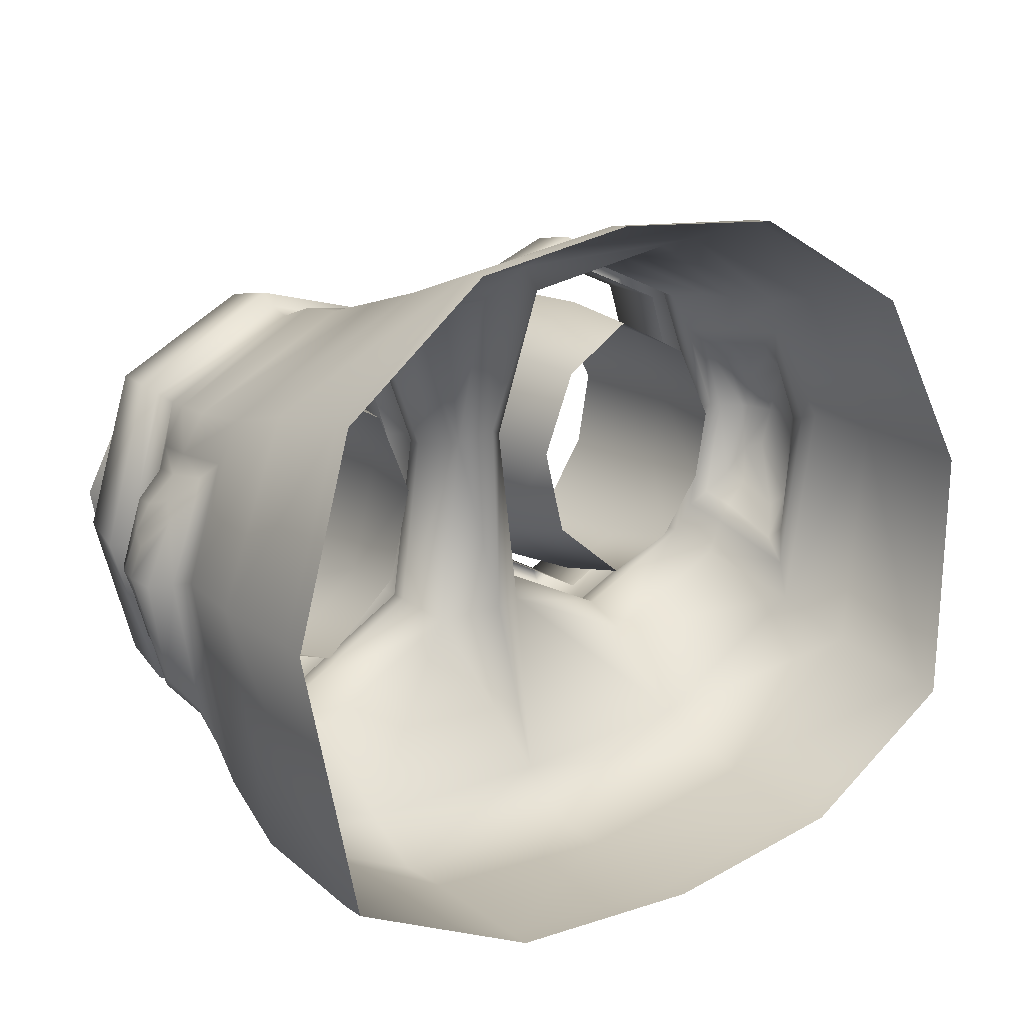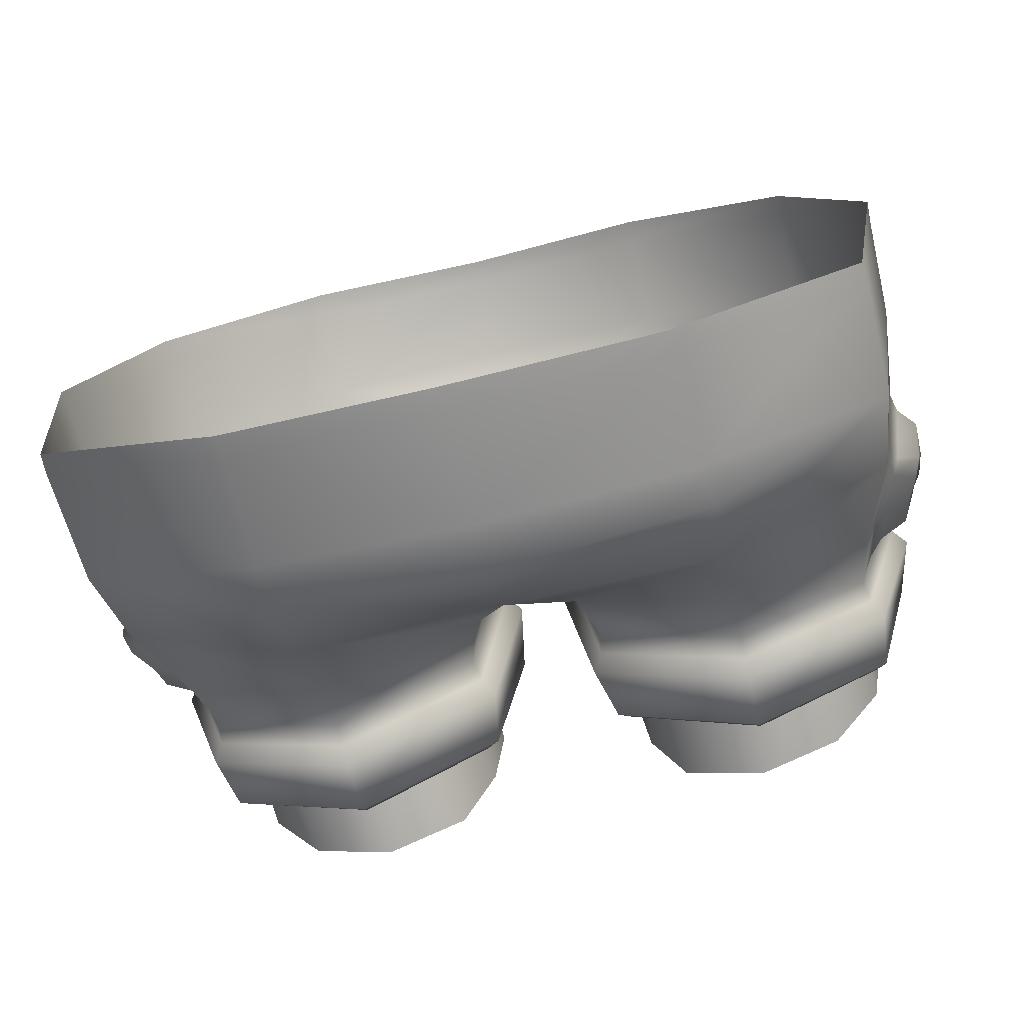
<metadata>
{"format":"obj","ext":"obj","renderer":"f3d","projection":"perspective","resolution":1024,"background":"white","views":[{"elev":19.7,"azim":140.8,"up":"+Z"},{"elev":-66.0,"azim":-166.1,"up":"+Z"}]}
</metadata>
<code>
g cargoShorts_geo
v 1.404e-20 0.1782 0.1127
v 4.855e-20 0.1974 0.1232
v -6.484e-21 0.1828 -0.08923
v -7.149e-20 0.2035 -0.1056
v 1.846e-18 0.159 0.04493
v -8.005e-20 0.2219 -0.1071
v 5.46e-23 0.234 0.1375
v -1.77e-20 0.2717 -0.1077
v 1.846e-18 0.1628 -0.02733
v 1.274e-20 0.2261 0.1362
v -1.83e-20 0.2638 -0.1079
v -0.02168 0.1582 0.0962
v -0.01905 0.1505 -0.03209
v -0.07532 0.1505 -0.06027
v -0.1273 0.1505 -0.03779
v -0.1286 0.1816 0.07962
v -0.06842 0.1787 0.1107
v -0.06587 0.1989 0.1176
v -0.1259 0.2033 0.08564
v -0.07587 0.1816 -0.08698
v -0.1388 0.1855 -0.05133
v -0.1429 0.2148 -0.06222
v -0.07768 0.2055 -0.09811
v -0.07513 0.2208 -0.09954
v -0.01301 0.17 0.1004
v -0.1281 0.1582 0.07645
v -0.07134 0.1582 0.1037
v -0.06685 0.2377 0.1306
v -0.1275 0.2455 0.0926
v -0.07483 0.2702 -0.1012
v -0.1422 0.2661 -0.06782
v -0.009967 0.1505 0.03931
v -0.07394 0.09291 0.09205
v -0.03674 0.09474 0.08029
v -0.01971 0.09291 0.03044
v -0.02865 0.09291 -0.02326
v -0.07532 0.09291 -0.05001
v -0.1211 0.09291 -0.02772
v -0.1184 0.09291 0.07092
v -0.1552 0.2118 0.02668
v -0.1519 0.1853 0.02761
v -0.134 0.09291 0.0221
v -0.1558 0.2562 0.02507
v -0.06653 0.2297 0.1298
v -0.1427 0.2582 -0.06731
v -0.07437 0.2622 -0.1014
v -0.1555 0.248 0.02598
v -0.127 0.2382 0.09119
v -0.02813 0.07 0.02342
v -0.03161 0.07 -0.005656
v -0.0723 0.07 -0.0454
v -0.1021 0.07 -0.03354
v -0.04376 0.07 -0.03353
v -0.1212 0.07 -0.00564
v -0.1266 0.07 0.02345
v -0.04187 0.07 0.05561
v -0.1098 0.07 0.05423
v -0.03427 0.1505 0.02574
v -0.04299 0.1505 -0.008235
v -0.07286 0.1505 -0.03345
v -0.09992 0.1505 -0.02371
v -0.1173 0.1505 -0.00123
v -0.1222 0.1505 0.02574
v -0.04719 0.1505 0.05695
v -0.1069 0.1505 0.05568
v -0.07465 0.1505 0.07299
v -0.07427 0.07 0.07258
v -0.03883 0.12 -0.0143
v -0.07231 0.12 -0.04107
v -0.1017 0.12 -0.02978
v -0.1208 0.12 -0.00347
v -0.1262 0.12 0.0259
v -0.1094 0.12 0.05719
v -0.07428 0.12 0.07589
v -0.04323 0.12 0.05858
v -0.02926 0.12 0.02589
v -0.02661 0.1443 0.09152
v -0.07229 0.1428 0.102
v -0.1268 0.1429 0.0755
v -0.1403 0.09709 0.02194
v -0.1231 0.09712 0.07538
v -0.1459 0.119 0.02038
v -0.127 0.1161 0.07687
v -0.1259 0.09711 -0.0318
v -0.1284 0.119 -0.03649
v -0.07518 0.119 -0.06047
v -0.07513 0.0971 -0.05619
v -0.01917 0.119 -0.0309
v -0.02355 0.09715 -0.02682
v -0.008719 0.119 0.03566
v -0.01293 0.09709 0.03074
v -0.02839 0.1177 0.08903
v -0.03277 0.09876 0.08448
v -0.07389 0.116 0.1026
v -0.07481 0.09703 0.09855
v -0.07394 0.12 0.09205
v -0.03674 0.1218 0.08029
v -0.01971 0.12 0.03044
v -0.02865 0.12 -0.02326
v -0.07532 0.12 -0.05001
v -0.1211 0.12 -0.02772
v -0.134 0.12 0.0221
v -0.1184 0.12 0.07092
v -0.1237 0.1205 0.07412
v -0.1221 0.1281 0.07238
v -0.1412 0.1248 0.02095
v -0.1394 0.1326 0.02082
v -0.125 0.1248 -0.03294
v -0.1234 0.1326 -0.032
v -0.0754 0.1248 -0.05546
v -0.07548 0.1326 -0.05363
v -0.0231 0.1248 -0.02777
v -0.02459 0.1326 -0.02693
v -0.01389 0.1248 0.03554
v -0.01597 0.1326 0.03611
v -0.03139 0.1222 0.08629
v -0.0326 0.13 0.08512
v -0.07348 0.1205 0.09831
v -0.07286 0.1281 0.09609
v -0.1441 0.1395 0.04368
v -0.153 0.1416 0.02151
v -0.1468 0.1509 0.04556
v -0.1468 0.15 -0.0101
v -0.1579 0.1665 0.02172
v -0.1449 0.1416 -0.007702
v -0.1333 0.137 0.05219
v -0.1282 0.1321 0.0582
v -0.1425 0.1387 0.02265
v -0.1404 0.1345 0.02274
v -0.1369 0.1514 0.05432
v -0.1325 0.1514 0.06098
v -0.145 0.1752 -0.02457
v -0.1422 0.1707 -0.02884
v -0.1412 0.1795 -0.03788
v -0.1369 0.1513 -0.01812
v -0.1322 0.1515 -0.02462
v -0.152 0.1732 0.02294
v -0.1506 0.1793 0.02526
v -0.1344 0.14 -0.01452
v -0.1286 0.1362 -0.02031
v -0.137 0.1692 0.05764
v -0.1409 0.1722 0.0513
v -0.1341 0.1776 0.06437
v -0.1507 0.1629 -0.01794
v -0.1535 0.1683 -0.01277
v -0.1557 0.1463 0.02134
v -0.1576 0.1541 0.02136
v -0.15 0.1469 0.004255
v -0.1537 0.1535 0.00696
v -0.1488 0.1677 0.04422
v -0.1462 0.1623 0.04946
v -0.1505 0.1472 0.03495
v -0.153 0.1542 0.03188
v 0.02168 0.1582 0.0962
v 0.01905 0.1505 -0.03209
v 0.07532 0.1505 -0.06027
v 0.1273 0.1505 -0.03779
v 0.1286 0.1816 0.07962
v 0.06842 0.1787 0.1107
v 0.06587 0.1989 0.1176
v 0.1259 0.2033 0.08564
v 0.07587 0.1816 -0.08698
v 0.1388 0.1855 -0.05133
v 0.1429 0.2148 -0.06222
v 0.07768 0.2055 -0.09811
v 0.07513 0.2208 -0.09954
v 0.01301 0.17 0.1004
v 0.1281 0.1582 0.07645
v 0.07134 0.1582 0.1037
v 0.06685 0.2377 0.1306
v 0.1275 0.2455 0.0926
v 0.07483 0.2702 -0.1012
v 0.1422 0.2661 -0.06782
v 0.009967 0.1505 0.03931
v 0.07394 0.09291 0.09205
v 0.03674 0.09474 0.08029
v 0.01971 0.09291 0.03044
v 0.02865 0.09291 -0.02326
v 0.07532 0.09291 -0.05001
v 0.1211 0.09291 -0.02772
v 0.1184 0.09291 0.07092
v 0.1552 0.2118 0.02668
v 0.1519 0.1853 0.02761
v 0.134 0.09291 0.0221
v 0.1558 0.2562 0.02507
v 0.06653 0.2297 0.1298
v 0.1427 0.2582 -0.06731
v 0.07437 0.2622 -0.1014
v 0.1555 0.248 0.02598
v 0.127 0.2382 0.09119
v 0.02813 0.07 0.02342
v 0.03161 0.07 -0.005656
v 0.0723 0.07 -0.0454
v 0.1021 0.07 -0.03354
v 0.04376 0.07 -0.03353
v 0.1212 0.07 -0.00564
v 0.1266 0.07 0.02345
v 0.04187 0.07 0.05561
v 0.1098 0.07 0.05423
v 0.03427 0.1505 0.02574
v 0.04299 0.1505 -0.008235
v 0.07286 0.1505 -0.03345
v 0.09992 0.1505 -0.02371
v 0.1173 0.1505 -0.00123
v 0.1222 0.1505 0.02574
v 0.04719 0.1505 0.05695
v 0.1069 0.1505 0.05568
v 0.07465 0.1505 0.07299
v 0.07427 0.07 0.07258
v 0.03883 0.12 -0.0143
v 0.07231 0.12 -0.04107
v 0.1017 0.12 -0.02978
v 0.1208 0.12 -0.00347
v 0.1262 0.12 0.0259
v 0.1094 0.12 0.05719
v 0.07428 0.12 0.07589
v 0.04323 0.12 0.05858
v 0.02926 0.12 0.02589
v 0.02661 0.1443 0.09152
v 0.07229 0.1428 0.102
v 0.1268 0.1429 0.0755
v 0.1403 0.09709 0.02194
v 0.1231 0.09712 0.07538
v 0.1459 0.119 0.02038
v 0.127 0.1161 0.07687
v 0.1259 0.09711 -0.0318
v 0.1284 0.119 -0.03649
v 0.07518 0.119 -0.06047
v 0.07513 0.0971 -0.05619
v 0.01917 0.119 -0.0309
v 0.02355 0.09715 -0.02682
v 0.008719 0.119 0.03566
v 0.01293 0.09709 0.03074
v 0.02839 0.1177 0.08903
v 0.03277 0.09876 0.08448
v 0.07389 0.116 0.1026
v 0.07481 0.09703 0.09855
v 0.07394 0.12 0.09205
v 0.03674 0.1218 0.08029
v 0.01971 0.12 0.03044
v 0.02865 0.12 -0.02326
v 0.07532 0.12 -0.05001
v 0.1211 0.12 -0.02772
v 0.134 0.12 0.0221
v 0.1184 0.12 0.07092
v 0.1237 0.1205 0.07412
v 0.1221 0.1281 0.07238
v 0.1412 0.1248 0.02095
v 0.1394 0.1326 0.02082
v 0.125 0.1248 -0.03294
v 0.1234 0.1326 -0.032
v 0.0754 0.1248 -0.05546
v 0.07548 0.1326 -0.05363
v 0.0231 0.1248 -0.02777
v 0.02459 0.1326 -0.02693
v 0.01389 0.1248 0.03554
v 0.01597 0.1326 0.03611
v 0.03139 0.1222 0.08629
v 0.0326 0.13 0.08512
v 0.07348 0.1205 0.09831
v 0.07286 0.1281 0.09609
v 0.1441 0.1395 0.04368
v 0.153 0.1416 0.02151
v 0.1468 0.1509 0.04556
v 0.1468 0.15 -0.0101
v 0.1579 0.1665 0.02172
v 0.1449 0.1416 -0.007702
v 0.1333 0.137 0.05219
v 0.1282 0.1321 0.0582
v 0.1425 0.1387 0.02265
v 0.1404 0.1345 0.02274
v 0.1369 0.1514 0.05432
v 0.1325 0.1514 0.06098
v 0.145 0.1752 -0.02457
v 0.1422 0.1707 -0.02884
v 0.1412 0.1795 -0.03788
v 0.1369 0.1513 -0.01812
v 0.1322 0.1515 -0.02462
v 0.152 0.1732 0.02294
v 0.1506 0.1793 0.02526
v 0.1344 0.14 -0.01452
v 0.1286 0.1362 -0.02031
v 0.137 0.1692 0.05764
v 0.1409 0.1722 0.0513
v 0.1341 0.1776 0.06437
v 0.1507 0.1629 -0.01794
v 0.1535 0.1683 -0.01277
v 0.1557 0.1463 0.02134
v 0.1576 0.1541 0.02136
v 0.15 0.1469 0.004255
v 0.1537 0.1535 0.00696
v 0.1488 0.1677 0.04422
v 0.1462 0.1623 0.04946
v 0.1505 0.1472 0.03495
v 0.153 0.1542 0.03188
v -0.06587 0.1989 0.1176
v -0.06842 0.1787 0.1107
v 1.404e-20 0.1782 0.1127
v -0.06653 0.2297 0.1298
v -0.1388 0.1855 -0.05133
v -0.1429 0.2148 -0.06222
v -0.1259 0.2033 0.08564
v -0.1286 0.1816 0.07962
v -0.1427 0.2582 -0.06731
v 1.274e-20 0.2261 0.1362
v -0.07437 0.2622 -0.1014
v -1.83e-20 0.2638 -0.1079
v -0.1427 0.2582 -0.06731
v -0.1555 0.248 0.02598
v -0.127 0.2382 0.09119
v -0.127 0.2382 0.09119
v -0.06653 0.2297 0.1298
v -0.07231 0.12 -0.04107
v -0.0723 0.07 -0.0454
v -0.07286 0.1505 -0.03345
v -0.1221 0.1281 0.07238
v -0.1412 0.1248 0.02095
v -0.1237 0.1205 0.07412
v -0.07286 0.1281 0.09609
v -0.07348 0.1205 0.09831
v -0.125 0.1248 -0.03294
v -0.1234 0.1326 -0.032
v -0.0754 0.1248 -0.05546
v -0.07548 0.1326 -0.05363
v -0.0231 0.1248 -0.02777
v -0.02459 0.1326 -0.02693
v -0.01389 0.1248 0.03554
v -0.01597 0.1326 0.03611
v -0.03139 0.1222 0.08629
v -0.0326 0.13 0.08512
v -0.1394 0.1326 0.02082
v -0.1519 0.1853 0.02761
v -0.1282 0.1321 0.0582
v -0.1369 0.1514 0.05432
v -0.1325 0.1514 0.06098
v -0.1333 0.137 0.05219
v -0.1404 0.1345 0.02274
v -0.1425 0.1387 0.02265
v -0.1286 0.1362 -0.02031
v -0.1344 0.14 -0.01452
v -0.137 0.1692 0.05764
v -0.1341 0.1776 0.06437
v -0.1422 0.1707 -0.02884
v -0.1535 0.1683 -0.01277
v -0.1507 0.1629 -0.01794
v -0.145 0.1752 -0.02457
v -0.1412 0.1795 -0.03788
v -0.1369 0.1513 -0.01812
v -0.1322 0.1515 -0.02462
v -0.1506 0.1793 0.02526
v -0.152 0.1732 0.02294
v -0.1409 0.1722 0.0513
v -0.1462 0.1623 0.04946
v -0.1488 0.1677 0.04422
v -0.1537 0.1535 0.00696
v -0.15 0.1469 0.004255
v -0.1557 0.1463 0.02134
v -0.153 0.1542 0.03188
v -0.1505 0.1472 0.03495
v -0.1576 0.1541 0.02136
v 0.06587 0.1989 0.1176
v 0.06842 0.1787 0.1107
v 0.06653 0.2297 0.1298
v 0.1388 0.1855 -0.05133
v 0.1429 0.2148 -0.06222
v 0.1259 0.2033 0.08564
v 0.1286 0.1816 0.07962
v 0.1427 0.2582 -0.06731
v 0.07437 0.2622 -0.1014
v 0.1427 0.2582 -0.06731
v 0.1555 0.248 0.02598
v 0.127 0.2382 0.09119
v 0.06653 0.2297 0.1298
v 0.127 0.2382 0.09119
v 0.07231 0.12 -0.04107
v 0.0723 0.07 -0.0454
v 0.07286 0.1505 -0.03345
v 0.1221 0.1281 0.07238
v 0.1412 0.1248 0.02095
v 0.1237 0.1205 0.07412
v 0.07286 0.1281 0.09609
v 0.07348 0.1205 0.09831
v 0.125 0.1248 -0.03294
v 0.1234 0.1326 -0.032
v 0.0754 0.1248 -0.05546
v 0.07548 0.1326 -0.05363
v 0.0231 0.1248 -0.02777
v 0.02459 0.1326 -0.02693
v 0.01389 0.1248 0.03554
v 0.01597 0.1326 0.03611
v 0.03139 0.1222 0.08629
v 0.0326 0.13 0.08512
v 0.1394 0.1326 0.02082
v 0.1519 0.1853 0.02761
v 0.1282 0.1321 0.0582
v 0.1369 0.1514 0.05432
v 0.1333 0.137 0.05219
v 0.1325 0.1514 0.06098
v 0.1404 0.1345 0.02274
v 0.1425 0.1387 0.02265
v 0.1286 0.1362 -0.02031
v 0.1344 0.14 -0.01452
v 0.137 0.1692 0.05764
v 0.1341 0.1776 0.06437
v 0.1422 0.1707 -0.02884
v 0.1535 0.1683 -0.01277
v 0.145 0.1752 -0.02457
v 0.1507 0.1629 -0.01794
v 0.1412 0.1795 -0.03788
v 0.1369 0.1513 -0.01812
v 0.1322 0.1515 -0.02462
v 0.1506 0.1793 0.02526
v 0.152 0.1732 0.02294
v 0.1409 0.1722 0.0513
v 0.1462 0.1623 0.04946
v 0.1488 0.1677 0.04422
v 0.1537 0.1535 0.00696
v 0.15 0.1469 0.004255
v 0.1557 0.1463 0.02134
v 0.153 0.1542 0.03188
v 0.1576 0.1541 0.02136
v 0.1505 0.1472 0.03495
g cargoShorts_geo_0
f 10 361 363
f 2 361 10
f 296 2 10
f 1 2 296
f 297 1 296
f 299 296 10
f 137 150 142
f 124 150 137
f 145 124 137
f 147 124 145
f 149 147 145
f 40 301 300
f 41 40 300
f 302 40 41
f 303 302 41
f 150 147 153
f 124 147 150
f 78 119 117
f 79 119 78
f 27 79 78
f 26 79 27
f 17 26 27
f 16 26 17
f 18 16 17
f 19 16 18
f 312 19 18
f 311 19 312
f 68 49 50
f 53 68 50
f 313 68 53
f 314 313 53
f 122 151 152
f 130 151 122
f 120 130 122
f 126 130 120
f 121 126 120
f 128 126 121
f 125 128 121
f 139 128 125
f 123 139 125
f 135 139 123
f 144 135 123
f 133 135 144
f 132 145 137
f 141 151 130
f 361 1 362
f 2 1 361
f 292 279 284
f 266 279 292
f 289 266 292
f 287 266 289
f 291 287 289
f 182 371 372
f 366 182 372
f 183 182 366
f 367 183 366
f 289 292 295
f 220 259 261
f 221 220 261
f 169 220 221
f 168 169 221
f 159 169 168
f 158 159 168
f 160 159 158
f 161 160 158
f 373 160 161
f 374 373 161
f 210 201 202
f 375 210 202
f 195 210 375
f 376 195 375
f 264 294 293
f 272 264 293
f 262 264 272
f 268 262 272
f 263 262 268
f 270 263 268
f 267 263 270
f 281 267 270
f 265 267 281
f 277 265 281
f 286 265 277
f 275 286 277
f 279 287 274
f 266 287 279
f 272 293 283
f 6 46 11
f 24 46 6
f 23 24 6
f 22 24 23
f 20 22 23
f 21 22 20
f 14 21 20
f 15 21 14
f 109 15 14
f 136 15 109
f 140 136 109
f 12 27 78
f 17 27 12
f 25 17 12
f 298 17 25
f 5 298 25
f 167 298 5
f 174 167 5
f 154 167 174
f 219 154 174
f 220 154 219
f 259 220 219
f 44 7 28
f 29 44 28
f 48 44 29
f 47 48 29
f 45 24 22
f 46 24 45
f 157 276 278
f 163 276 157
f 156 163 157
f 162 163 156
f 155 162 156
f 3 162 155
f 9 3 155
f 13 3 9
f 32 13 9
f 113 13 32
f 115 113 32
f 13 14 20
f 111 14 13
f 113 111 13
f 109 14 111
f 148 123 125
f 121 148 125
f 146 148 121
f 152 146 121
f 307 8 172
f 30 8 307
f 306 30 307
f 31 30 306
f 304 31 306
f 43 31 304
f 47 43 304
f 29 43 47
f 186 171 170
f 7 186 170
f 305 186 7
f 44 305 7
f 40 308 301
f 309 308 40
f 310 309 40
f 310 40 302
f 73 57 67
f 55 57 73
f 72 55 73
f 54 55 72
f 71 54 72
f 52 54 71
f 70 52 71
f 51 52 70
f 69 51 70
f 74 73 67
f 56 74 67
f 75 74 56
f 76 75 56
f 64 75 76
f 58 64 76
f 68 59 58
f 76 68 58
f 49 68 76
f 56 49 76
f 60 68 313
f 59 68 60
f 70 315 69
f 61 315 70
f 71 61 70
f 62 61 71
f 72 62 71
f 63 62 72
f 73 63 72
f 65 63 73
f 74 65 73
f 66 65 74
f 75 66 74
f 64 66 75
f 32 25 12
f 77 32 12
f 115 32 77
f 117 115 77
f 105 127 129
f 79 127 105
f 119 79 105
f 94 104 83
f 118 104 94
f 92 118 94
f 116 118 92
f 90 116 92
f 114 116 90
f 88 114 90
f 112 114 88
f 86 112 88
f 110 112 86
f 85 110 86
f 108 110 85
f 82 108 85
f 106 108 82
f 83 106 82
f 104 106 83
f 39 96 33
f 103 96 39
f 42 103 39
f 102 103 42
f 38 102 42
f 101 102 38
f 37 101 38
f 100 101 37
f 36 100 37
f 99 100 36
f 35 99 36
f 98 99 35
f 34 98 35
f 97 98 34
f 33 97 34
f 96 97 33
f 318 316 317
f 319 316 318
f 320 319 318
f 330 319 320
f 329 330 320
f 328 330 329
f 327 328 329
f 326 328 327
f 325 326 327
f 324 326 325
f 323 324 325
f 322 324 323
f 321 322 323
f 107 322 321
f 317 107 321
f 316 107 317
f 331 140 109
f 129 140 331
f 105 129 331
f 131 26 16
f 79 26 131
f 127 79 131
f 134 15 136
f 21 15 134
f 138 21 134
f 332 21 138
f 143 332 138
f 16 332 143
f 131 16 143
f 144 123 148
f 343 344 346
f 347 343 346
f 348 343 347
f 349 348 347
f 340 348 349
f 339 340 349
f 338 340 339
f 337 338 339
f 336 338 337
f 333 336 337
f 334 336 333
f 335 334 333
f 341 334 335
f 342 341 335
f 352 341 342
f 351 352 342
f 345 344 343
f 355 344 345
f 356 355 345
f 360 355 356
f 357 360 356
f 358 360 357
f 359 358 357
f 354 358 359
f 353 354 359
f 352 354 353
f 341 352 353
f 350 351 342
f 346 351 350
f 347 346 350
f 6 11 188
f 166 6 188
f 165 6 166
f 164 165 166
f 162 165 164
f 163 162 164
f 154 220 169
f 159 154 169
f 167 154 159
f 298 167 159
f 369 307 172
f 173 369 172
f 368 369 173
f 185 368 173
f 189 368 185
f 171 189 185
f 190 189 171
f 186 190 171
f 187 166 188
f 164 166 187
f 251 157 278
f 156 157 251
f 253 156 251
f 155 156 253
f 255 155 253
f 174 155 255
f 257 174 255
f 219 174 257
f 259 219 257
f 263 290 288
f 294 263 288
f 262 263 294
f 264 262 294
f 182 365 370
f 364 365 182
f 183 364 182
f 182 370 371
f 210 195 192
f 191 210 192
f 218 210 191
f 198 218 191
f 217 218 198
f 216 217 198
f 208 217 216
f 207 208 216
f 212 193 211
f 194 193 212
f 213 194 212
f 196 194 213
f 214 196 213
f 197 196 214
f 215 197 214
f 199 197 215
f 209 199 215
f 215 205 207
f 216 215 207
f 209 215 216
f 198 209 216
f 214 205 215
f 204 205 214
f 213 204 214
f 203 204 213
f 212 203 213
f 377 203 212
f 211 377 212
f 206 217 208
f 218 217 206
f 200 218 206
f 210 218 200
f 201 210 200
f 221 269 273
f 247 269 221
f 261 247 221
f 224 248 225
f 250 248 224
f 227 250 224
f 252 250 227
f 228 252 227
f 254 252 228
f 230 254 228
f 256 254 230
f 232 256 230
f 258 256 232
f 234 258 232
f 260 258 234
f 236 260 234
f 246 260 236
f 225 246 236
f 248 246 225
f 176 239 175
f 240 239 176
f 177 240 176
f 241 240 177
f 178 241 177
f 242 241 178
f 179 242 178
f 243 242 179
f 180 243 179
f 244 243 180
f 184 244 180
f 245 244 184
f 181 245 184
f 238 245 181
f 175 238 181
f 239 238 175
f 381 380 378
f 382 380 381
f 392 382 381
f 391 382 392
f 390 391 392
f 389 391 390
f 388 389 390
f 387 389 388
f 386 387 388
f 385 387 386
f 384 385 386
f 383 385 384
f 249 383 384
f 379 383 249
f 378 379 249
f 380 379 378
f 282 251 278
f 393 251 282
f 271 393 282
f 247 393 271
f 269 247 271
f 273 168 221
f 158 168 273
f 285 158 273
f 394 158 285
f 280 394 285
f 163 394 280
f 276 163 280
f 290 265 286
f 267 265 290
f 263 267 290
f 404 414 413
f 403 414 404
f 398 403 404
f 396 403 398
f 395 396 398
f 397 396 395
f 399 397 395
f 400 397 399
f 401 400 399
f 402 400 401
f 411 402 401
f 410 402 411
f 409 410 411
f 405 410 409
f 407 405 409
f 406 405 407
f 415 414 403
f 416 414 415
f 422 416 415
f 420 416 422
f 419 420 422
f 421 420 419
f 418 421 419
f 417 421 418
f 408 417 418
f 406 417 408
f 405 406 408
f 412 407 409
f 413 407 412
f 404 413 412
f 4 6 165
f 23 6 4
f 3 23 4
f 20 23 3
f 13 20 3
f 120 152 121
f 122 152 120
f 77 78 117
f 12 78 77
f 9 155 174
f 5 9 174
f 32 9 5
f 25 32 5
f 93 90 92
f 94 93 92
f 95 93 94
f 83 95 94
f 81 95 83
f 82 81 83
f 80 81 82
f 85 80 82
f 84 80 85
f 86 84 85
f 87 84 86
f 88 87 86
f 89 87 88
f 90 89 88
f 91 89 90
f 93 91 90
f 35 91 93
f 34 35 93
f 36 91 35
f 89 91 36
f 37 89 36
f 87 89 37
f 38 87 37
f 84 87 38
f 42 84 38
f 80 84 42
f 39 80 42
f 81 80 39
f 33 81 39
f 95 81 33
f 34 95 33
f 93 95 34
f 165 3 4
f 162 3 165
f 235 177 176
f 233 177 235
f 232 233 235
f 231 233 232
f 230 231 232
f 229 231 230
f 228 229 230
f 226 229 228
f 227 226 228
f 222 226 227
f 224 222 227
f 223 222 224
f 225 223 224
f 237 223 225
f 236 237 225
f 235 237 236
f 234 235 236
f 232 235 234
f 237 235 176
f 175 237 176
f 223 237 175
f 181 223 175
f 222 223 181
f 184 222 181
f 226 222 184
f 180 226 184
f 229 226 180
f 179 229 180
f 231 229 179
f 178 231 179
f 233 231 178
f 177 233 178

</code>
